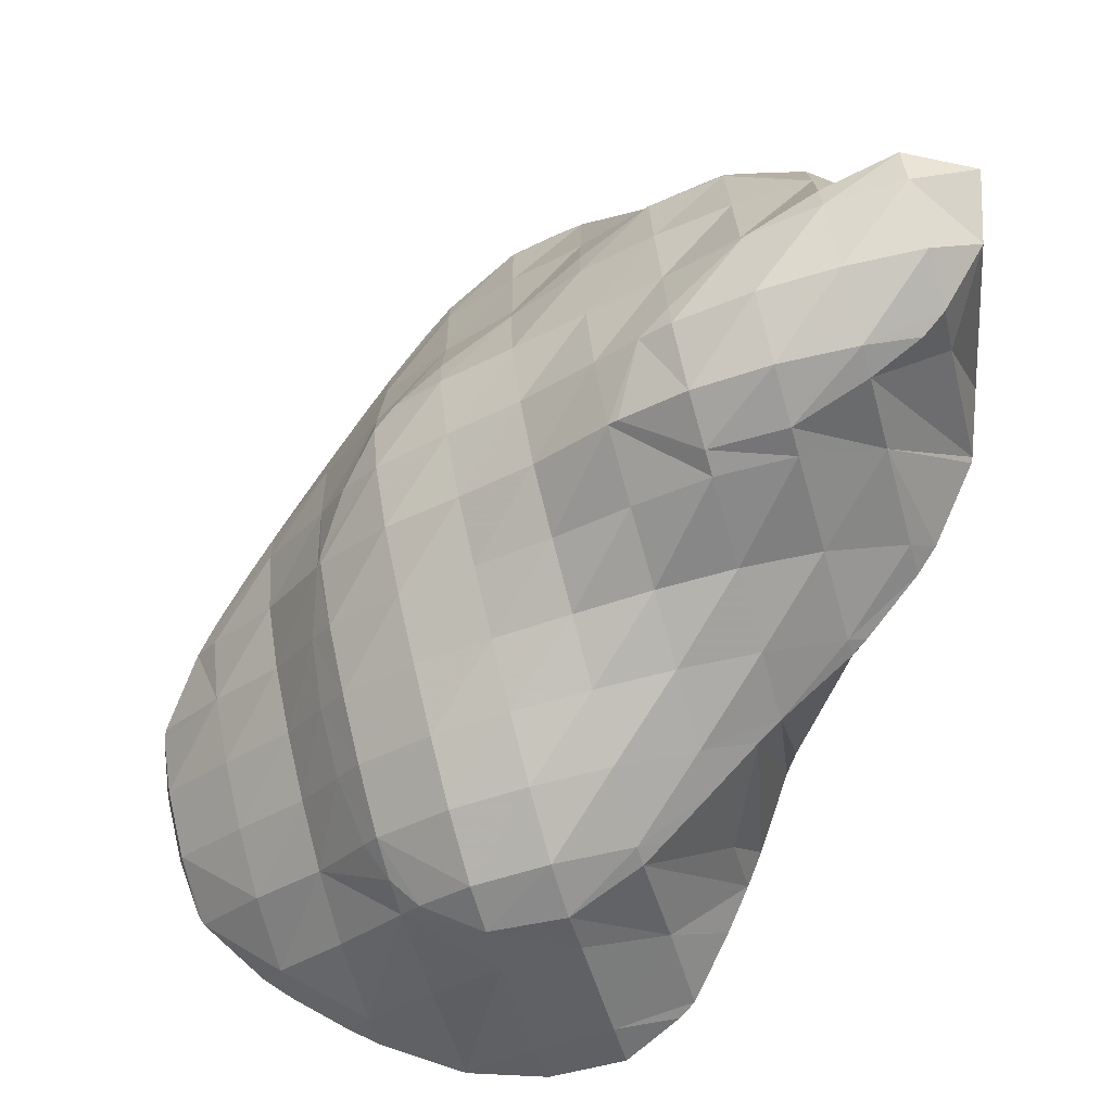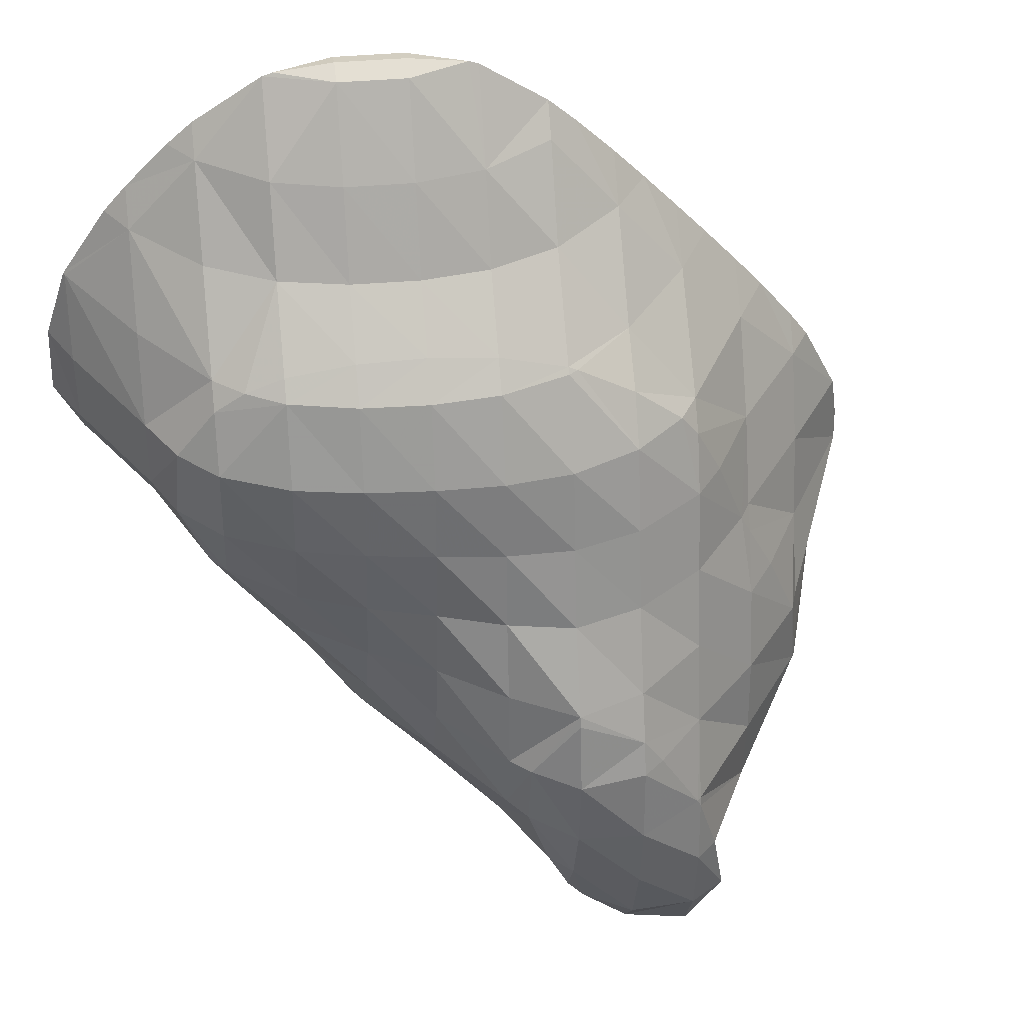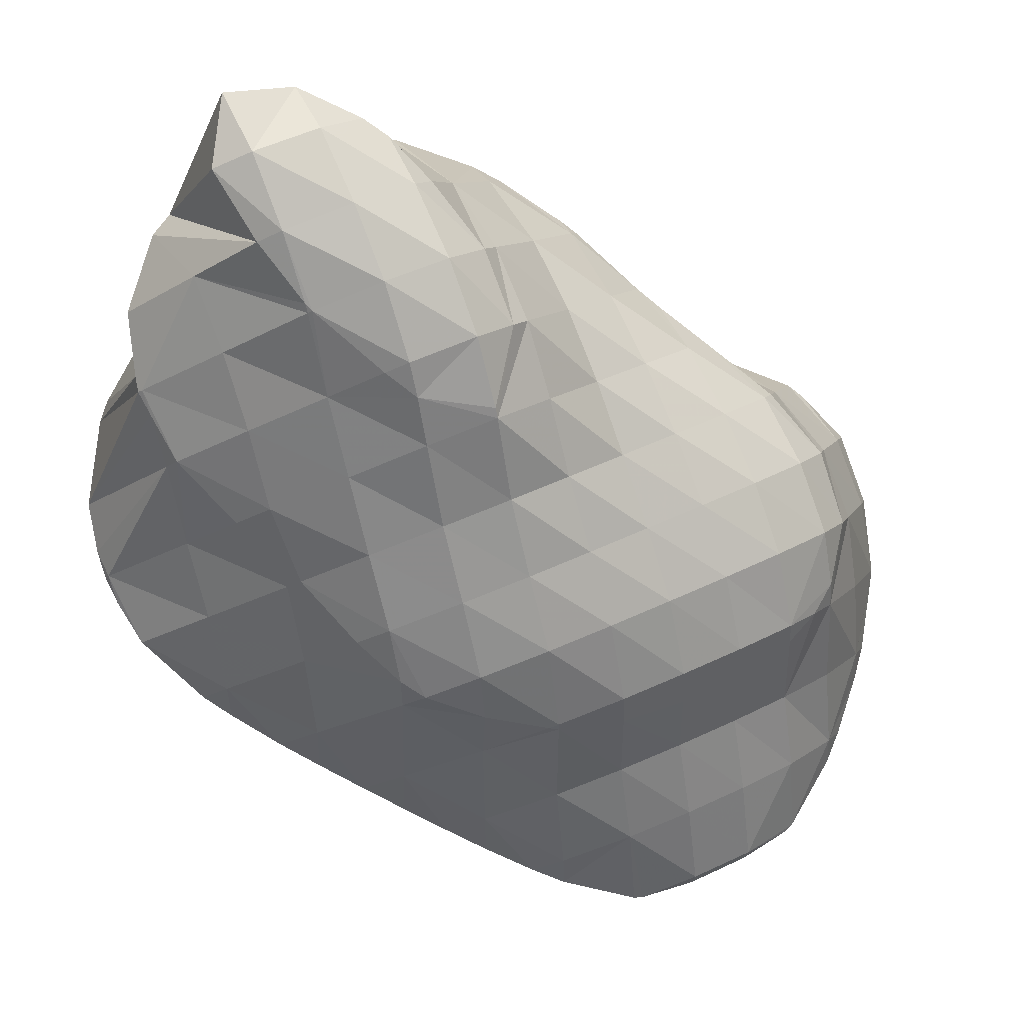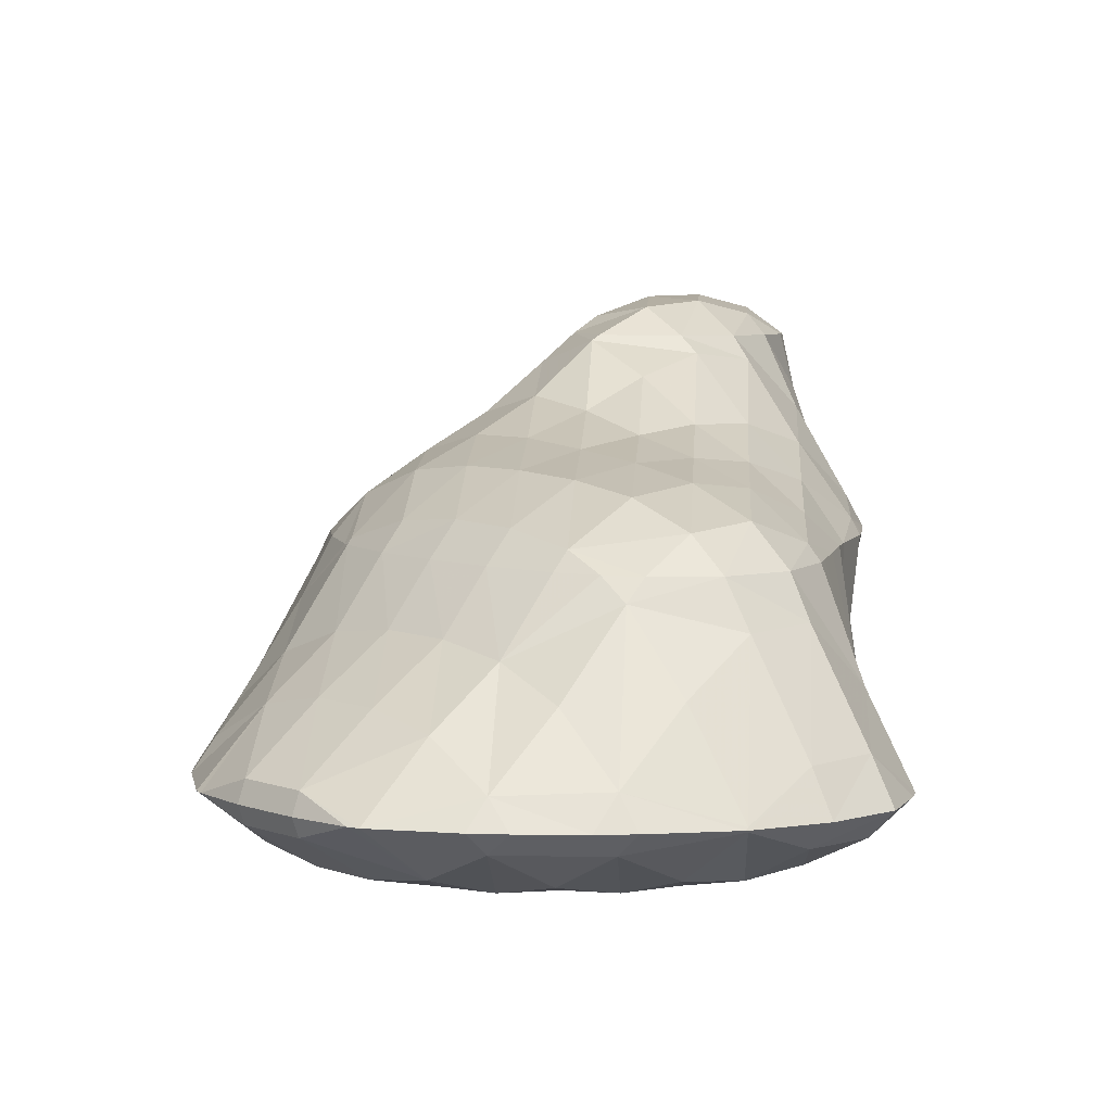
<metadata>
{"format":"obj","ext":"obj","renderer":"f3d","projection":"perspective","resolution":1024,"background":"white","views":[{"elev":59.8,"azim":-106.9,"up":"+Z"},{"elev":61.1,"azim":-20.4,"up":"+Y"},{"elev":78.0,"azim":151.5,"up":"+Z"},{"elev":-12.2,"azim":-140.7,"up":"+Z"}]}
</metadata>
<code>
v 302.2 259 114.9
v 302.6 257.6 115.4
v 302.9 258.8 114.5
v 303.1 260.5 114.1
v 302.5 260.7 114.6
v 303.2 262.3 114.3
v 303.1 262.3 114.3
v 303.2 262.4 114.3
v 302.8 257.2 115.5
v 304 256.1 116
v 304.3 256.9 115
v 304.6 258.5 114.1
v 304.8 260.2 113.7
v 304.9 262 113.6
v 304.4 264 114.2
v 305 263.8 113.9
v 305 264.6 114.2
v 304.8 255.4 116.4
v 305.4 254.9 116.6
v 305.5 255.2 116.1
v 305.9 256.7 114.8
v 306.2 258.3 114.1
v 306.4 260 113.7
v 306.5 261.8 113.5
v 306.7 263.6 113.4
v 306 265.6 114.2
v 306.7 265.5 113.9
v 306.6 266.1 114.2
v 306.8 253.8 117.2
v 307.1 255 115.8
v 307.5 256.5 114.9
v 307.7 258.2 114.3
v 307.9 259.9 113.9
v 308.1 261.6 113.6
v 308.2 263.4 113.4
v 308.3 265.2 113.5
v 308.3 267.1 114.3
v 307.1 253.5 117.4
v 308.1 252.5 117.8
v 308.4 253.2 116.9
v 308.7 254.8 115.8
v 309 256.4 115.1
v 309.2 258.1 114.6
v 309.4 259.8 114.2
v 309.6 261.5 113.9
v 309.8 263.3 113.7
v 309.9 265.1 113.7
v 308.5 267.2 114.4
v 309.9 267 114.3
v 309.8 267.3 114.6
v 308.8 251.7 118.2
v 309.5 251 118.5
v 309.6 251.5 117.8
v 310 253 116.6
v 310.3 254.6 115.9
v 310.5 256.3 115.3
v 310.7 258 114.9
v 310.9 259.7 114.5
v 311.1 261.4 114.2
v 311.3 263.2 114
v 311.4 265 114
v 311.4 266.9 114.6
v 311.3 267.2 115
v 310.8 249.8 119.1
v 311.3 251.2 117.5
v 311.6 252.8 116.7
v 311.8 254.5 116.1
v 312 256.2 115.6
v 312.2 257.9 115.3
v 312.4 259.6 114.9
v 312.6 261.3 114.6
v 312.8 263.1 114.5
v 312.8 264.9 114.6
v 312.6 266.9 115.3
v 312.8 266.8 115.4
v 310.9 249.8 119.1
v 312.3 249.3 119.5
v 312.5 249.6 118.9
v 312.9 251.1 117.6
v 313.1 252.7 116.9
v 313.4 254.4 116.4
v 313.6 256.1 116
v 313.7 257.8 115.6
v 313.9 259.5 115.4
v 314.1 261.3 115.2
v 314.2 263.1 115.2
v 314.2 265 115.6
v 314.2 265.7 116
v 313.8 249 119.9
v 314 249.5 119.2
v 314.4 251 117.9
v 314.6 252.6 117.3
v 314.9 254.3 116.8
v 315.1 256 116.4
v 315.2 257.7 116.1
v 315.4 259.5 115.9
v 315.5 261.3 115.9
v 315.5 263.2 116.2
v 314.7 265.1 116.2
v 315.5 264.1 116.7
v 315.3 249.1 120.2
v 315.5 249.4 119.7
v 315.9 250.9 118.4
v 316.1 252.5 117.7
v 316.3 254.2 117.2
v 316.5 255.9 116.8
v 316.7 257.7 116.6
v 316.8 259.5 116.6
v 316.9 261.3 116.9
v 316.1 263.2 117
v 316.8 262.3 117.4
v 316.7 249.4 120.5
v 316.9 249.5 120.5
v 317.3 250.9 119
v 317.6 252.5 118.2
v 317.8 254.2 117.7
v 318 255.9 117.4
v 318.1 257.7 117.4
v 318.2 259.5 117.7
v 317.5 261.4 117.7
v 318.1 260.5 118.1
v 318.5 250.7 120.6
v 318.6 251 120.2
v 319 252.5 119.1
v 319.2 254.2 118.5
v 319.4 255.9 118.3
v 319.4 257.8 118.6
v 318.7 259.6 118.4
v 319.4 258.5 118.9
v 318.9 251 120.6
v 320 252.7 120.4
v 320.4 253.8 120.2
v 320.5 254.3 120
v 320.5 256.1 119.7
v 320.5 255 120
v 319.8 257.9 119.1
v 320.5 254.4 120.1
v 302.6 259.2 116
v 302.8 260.9 115.6
v 303.2 262.4 114.4
v 303.7 257.6 117.6
v 303.6 259.6 118.6
v 303.8 261.3 118.2
v 304.2 262.7 116.7
v 304.7 264.1 115
v 305.1 255.7 118
v 304.4 258 120.1
v 304.6 257.5 120.3
v 303.9 259.8 119.6
v 304.2 261.5 119.3
v 305.2 262.6 119.2
v 305.4 263 118.6
v 306 264.3 116.6
v 306.5 265.7 114.9
v 305.3 256.3 120.8
v 305.9 255.1 121.2
v 305.9 263.1 119.3
v 306.8 263.4 119.4
v 307.3 264.4 117.6
v 307.8 265.8 116.1
v 306.9 252.7 122
v 307.1 252.3 122.1
v 307.4 252.4 120.9
v 306.2 254.5 121.4
v 308.4 263.6 119.7
v 308.8 264.3 118.2
v 309.2 265.8 116.7
v 309.7 267.2 115.1
v 308 250.9 122.6
v 308.4 250.4 122.9
v 308.7 250.6 121.5
v 309.9 263.5 120
v 310.3 264.3 118.6
v 310.7 265.7 117.1
v 311.2 267.1 115.5
v 309.7 249.1 123.5
v 310.8 249.8 119.1
v 311.4 263.3 120.4
v 311.8 264.1 118.7
v 312.3 265.5 117.2
v 309.9 249.1 123.5
v 311.2 248.5 123.9
v 311.5 248.7 122.8
v 312.8 262.8 120.9
v 313.4 263.9 118.6
v 314 265.2 116.7
v 312.7 248.3 124.3
v 313 248.6 122.9
v 313 262.6 120.9
v 314.6 262.3 120.1
v 314.2 261.8 121.4
v 315.2 263.5 117.7
v 314.2 248.4 124.6
v 314.5 248.6 123.6
v 315.2 260.8 121.9
v 315.8 260.6 121.4
v 315.6 260.2 122.1
v 316.5 261.8 118.7
v 315.2 248.7 124.8
v 316.8 249.5 120.7
v 315.8 249 124.8
v 316.5 257.3 123
v 316.8 257.2 122.7
v 316.7 256.8 123.2
v 317.3 258.6 121.2
v 316 259 122.5
v 317.8 259.9 119.3
v 317.1 250.3 124.8
v 317.6 251.7 124.6
v 317.7 253.7 124.1
v 318 253.6 123.7
v 317.7 252.6 124.4
v 318.4 255.1 122.3
v 317.2 255.5 123.6
v 318.7 256.6 121.1
v 319.2 258 119.7
v 317.7 252 124.5
v 320.4 254.4 120.3
v 304.6 258.1 120.6
v 304.7 259.9 120.7
v 304.9 261.6 120.2
v 305.9 256.4 121.7
v 305.9 258.2 121.9
v 306.1 260 121.7
v 306.3 261.6 121.1
v 306.7 263.1 119.9
v 307.1 252.8 122.4
v 307.1 254.7 122.9
v 307.2 256.5 122.9
v 307.3 258.2 122.7
v 307.5 259.9 122.3
v 307.8 261.6 121.7
v 308.2 263.1 120.5
v 308.3 251 123.4
v 308.2 253 124.2
v 308.3 254.9 124.3
v 308.5 256.6 124
v 308.7 258.2 123.4
v 309 259.9 122.8
v 309.3 261.5 122.1
v 309.6 263 120.9
v 309.4 251.4 125.6
v 309.3 253.4 126.3
v 309.5 255.1 126.1
v 309.8 256.7 125.2
v 310.2 258.2 124.2
v 310.5 259.8 123.3
v 310.8 261.4 122.5
v 311.2 262.9 121.1
v 310.6 249.7 126.7
v 310 251.7 127.4
v 310.4 250.5 127.8
v 309.7 253.5 126.9
v 309.9 255.2 126.5
v 311.1 256.6 126.5
v 311.2 256.8 126.3
v 311.6 258.2 124.8
v 312 259.7 123.7
v 312.3 261.3 122.7
v 312.8 262.7 121
v 310.7 249.9 128
v 311.7 248.8 128.5
v 312.5 255.7 127
v 312.8 256.6 126.2
v 313.2 258 124.7
v 313.6 259.5 123.6
v 313.9 261.1 122.4
v 313.2 248.4 128.9
v 313.7 253.2 127.9
v 313.8 253.2 127.8
v 313.7 253 127.9
v 314.2 254.7 126.5
v 312.9 255 127.3
v 314.5 256.2 125.3
v 314.9 257.7 124.2
v 315.3 259.2 123.1
v 314.2 249.7 128.8
v 315.5 250.9 126.7
v 314 251.5 128.4
v 315.7 252.6 126.2
v 316 254.2 125.4
v 316.4 255.7 124.2
v 317.6 252.1 124.7
v 310.4 251.8 128
v 310.6 253.6 127.9
v 310.8 255.2 127.4
v 311.7 250 128.8
v 311.9 251.8 128.7
v 312.1 253.5 128.3
v 312.4 255.1 127.5
v 313.2 249.9 129.1
v 313.5 251.6 128.7
g foo
f 1 2 3
f 1 3 4
f 1 4 5
f 5 4 6
f 5 6 7
f 8 7 6
f 9 10 11
f 9 11 2
f 2 11 3
f 3 11 12
f 13 4 12
f 4 3 12
f 14 6 13
f 6 4 13
f 8 6 15
f 15 6 16
f 16 6 14
f 17 15 16
f 18 19 20
f 18 20 10
f 10 20 11
f 11 20 21
f 22 12 21
f 12 11 21
f 23 13 22
f 13 12 22
f 24 14 23
f 14 13 23
f 25 16 24
f 16 14 24
f 17 16 26
f 26 16 27
f 27 16 25
f 28 26 27
f 29 30 20
f 29 20 19
f 31 21 30
f 21 20 30
f 32 22 31
f 22 21 31
f 33 23 32
f 23 22 32
f 34 24 33
f 24 23 33
f 35 25 34
f 25 24 34
f 36 27 35
f 27 25 35
f 28 27 36
f 28 36 37
f 38 39 40
f 38 40 29
f 29 40 30
f 30 40 41
f 42 31 41
f 31 30 41
f 43 32 42
f 32 31 42
f 44 33 43
f 33 32 43
f 45 34 44
f 34 33 44
f 46 35 45
f 35 34 45
f 47 36 46
f 36 35 46
f 37 36 48
f 48 36 49
f 49 36 47
f 50 48 49
f 51 52 53
f 51 53 39
f 39 53 40
f 40 53 54
f 55 41 54
f 41 40 54
f 56 42 55
f 42 41 55
f 57 43 56
f 43 42 56
f 58 44 57
f 44 43 57
f 59 45 58
f 45 44 58
f 60 46 59
f 46 45 59
f 61 47 60
f 47 46 60
f 62 49 61
f 49 47 61
f 50 49 62
f 50 62 63
f 64 65 53
f 64 53 52
f 66 54 65
f 54 53 65
f 67 55 66
f 55 54 66
f 68 56 67
f 56 55 67
f 69 57 68
f 57 56 68
f 70 58 69
f 58 57 69
f 71 59 70
f 59 58 70
f 72 60 71
f 60 59 71
f 73 61 72
f 61 60 72
f 74 62 75
f 75 62 73
f 73 62 61
f 74 63 62
f 76 77 78
f 76 78 64
f 64 78 65
f 65 78 79
f 80 66 79
f 66 65 79
f 81 67 80
f 67 66 80
f 82 68 81
f 68 67 81
f 83 69 82
f 69 68 82
f 84 70 83
f 70 69 83
f 85 71 84
f 71 70 84
f 86 72 85
f 72 71 85
f 87 73 86
f 73 72 86
f 75 73 87
f 75 87 88
f 89 90 78
f 89 78 77
f 91 79 90
f 79 78 90
f 92 80 91
f 80 79 91
f 93 81 92
f 81 80 92
f 94 82 93
f 82 81 93
f 95 83 94
f 83 82 94
f 96 84 95
f 84 83 95
f 97 85 96
f 85 84 96
f 98 86 97
f 86 85 97
f 99 87 100
f 100 87 98
f 98 87 86
f 99 88 87
f 101 102 90
f 101 90 89
f 103 91 102
f 91 90 102
f 104 92 103
f 92 91 103
f 105 93 104
f 93 92 104
f 106 94 105
f 94 93 105
f 107 95 106
f 95 94 106
f 108 96 107
f 96 95 107
f 109 97 108
f 97 96 108
f 110 98 111
f 111 98 109
f 109 98 97
f 110 100 98
f 101 112 102
f 113 114 112
f 112 114 102
f 102 114 103
f 115 104 114
f 104 103 114
f 116 105 115
f 105 104 115
f 117 106 116
f 106 105 116
f 118 107 117
f 107 106 117
f 119 108 118
f 108 107 118
f 120 109 121
f 121 109 119
f 119 109 108
f 120 111 109
f 122 123 114
f 122 114 113
f 124 115 123
f 115 114 123
f 125 116 124
f 116 115 124
f 126 117 125
f 117 116 125
f 127 118 126
f 118 117 126
f 128 119 129
f 129 119 127
f 127 119 118
f 128 121 119
f 122 130 123
f 131 124 123
f 131 123 130
f 132 133 131
f 131 133 124
f 124 133 125
f 134 126 135
f 135 126 133
f 133 126 125
f 136 127 126
f 136 126 134
f 136 129 127
f 132 137 133
f 137 135 133
f 138 2 1
f 138 1 5
f 138 5 139
f 139 5 7
f 139 7 140
f 140 7 8
f 141 10 9
f 2 138 9
f 9 138 141
f 141 138 142
f 143 142 139
f 142 138 139
f 144 143 140
f 143 139 140
f 15 145 8
f 8 145 140
f 140 145 144
f 145 15 17
f 146 19 18
f 18 10 141
f 18 141 147
f 18 147 146
f 146 147 148
f 149 141 142
f 149 147 141
f 150 142 143
f 150 149 142
f 151 150 152
f 150 143 152
f 143 144 152
f 153 152 145
f 152 144 145
f 26 154 17
f 17 154 145
f 145 154 153
f 154 26 28
f 155 156 146
f 146 156 19
f 19 156 29
f 155 146 148
f 151 152 157
f 158 157 159
f 157 152 159
f 152 153 159
f 160 159 154
f 159 153 154
f 154 28 37
f 154 37 160
f 161 162 163
f 39 38 163
f 163 38 161
f 161 38 164
f 29 164 38
f 29 156 164
f 165 159 166
f 165 158 159
f 167 166 160
f 166 159 160
f 48 168 37
f 37 168 160
f 160 168 167
f 168 48 50
f 169 170 171
f 171 52 51
f 171 51 163
f 171 163 169
f 169 163 162
f 163 51 39
f 172 166 173
f 172 165 166
f 174 173 167
f 173 166 167
f 175 174 168
f 174 167 168
f 168 50 63
f 168 63 175
f 176 177 171
f 176 171 170
f 171 64 52
f 171 177 64
f 178 173 179
f 178 172 173
f 180 179 174
f 179 173 174
f 75 180 74
f 74 180 175
f 175 180 174
f 175 63 74
f 181 182 183
f 183 77 76
f 183 76 177
f 183 177 181
f 181 177 176
f 177 76 64
f 184 179 185
f 184 178 179
f 186 185 180
f 185 179 180
f 180 75 88
f 180 88 186
f 187 188 183
f 187 183 182
f 183 89 77
f 183 188 89
f 189 190 191
f 189 184 190
f 184 185 190
f 185 192 190
f 100 192 99
f 99 192 186
f 186 192 185
f 186 88 99
f 193 194 188
f 193 188 187
f 188 101 89
f 188 194 101
f 195 196 197
f 195 191 196
f 191 190 196
f 190 198 196
f 111 198 110
f 110 198 192
f 192 198 190
f 192 100 110
f 193 199 194
f 200 112 101
f 200 101 194
f 200 194 201
f 201 194 199
f 200 113 112
f 202 203 204
f 202 205 203
f 202 206 205
f 206 197 205
f 197 196 205
f 196 207 205
f 121 207 120
f 120 207 198
f 198 207 196
f 198 111 120
f 201 208 200
f 200 208 113
f 208 209 113
f 209 122 113
f 210 211 212
f 210 213 211
f 210 214 213
f 214 204 213
f 204 203 213
f 203 215 213
f 216 215 205
f 215 203 205
f 129 216 128
f 128 216 207
f 207 216 205
f 207 121 128
f 209 217 130
f 209 130 122
f 211 131 212
f 212 131 217
f 217 131 130
f 131 211 132
f 132 211 218
f 218 211 213
f 135 218 134
f 134 218 215
f 215 218 213
f 216 136 134
f 216 134 215
f 216 129 136
f 218 137 132
f 218 135 137
f 219 148 147
f 219 147 149
f 219 149 220
f 220 149 150
f 220 150 221
f 221 150 151
f 222 156 155
f 148 219 155
f 155 219 222
f 222 219 223
f 224 223 220
f 223 219 220
f 225 224 221
f 224 220 221
f 157 226 151
f 151 226 221
f 221 226 225
f 226 157 158
f 227 162 161
f 227 161 164
f 227 164 228
f 156 222 164
f 164 222 228
f 228 222 229
f 230 229 223
f 229 222 223
f 231 230 224
f 230 223 224
f 232 231 225
f 231 224 225
f 233 232 226
f 232 225 226
f 226 158 165
f 226 165 233
f 234 170 169
f 162 227 169
f 169 227 234
f 234 227 235
f 236 235 228
f 235 227 228
f 237 236 229
f 236 228 229
f 238 237 230
f 237 229 230
f 239 238 231
f 238 230 231
f 240 239 232
f 239 231 232
f 241 240 233
f 240 232 233
f 233 165 172
f 233 172 241
f 242 176 170
f 242 170 234
f 243 242 235
f 242 234 235
f 244 243 236
f 243 235 236
f 245 244 237
f 244 236 237
f 246 245 238
f 245 237 238
f 247 246 239
f 246 238 239
f 248 247 240
f 247 239 240
f 249 248 241
f 248 240 241
f 241 172 178
f 241 178 249
f 250 182 181
f 181 176 242
f 181 242 251
f 181 251 250
f 250 251 252
f 253 242 243
f 253 251 242
f 254 243 244
f 254 253 243
f 255 254 256
f 254 244 256
f 244 245 256
f 257 256 246
f 256 245 246
f 258 257 247
f 257 246 247
f 259 258 248
f 258 247 248
f 260 259 249
f 259 248 249
f 249 178 184
f 249 184 260
f 261 262 250
f 250 262 182
f 182 262 187
f 261 250 252
f 263 256 264
f 263 255 256
f 265 264 257
f 264 256 257
f 266 265 258
f 265 257 258
f 267 266 259
f 266 258 259
f 191 267 189
f 189 267 260
f 260 267 259
f 260 184 189
f 187 262 193
f 262 268 193
f 269 270 271
f 269 272 270
f 269 273 272
f 273 263 272
f 263 264 272
f 264 274 272
f 275 274 265
f 274 264 265
f 276 275 266
f 275 265 266
f 197 276 195
f 195 276 267
f 267 276 266
f 267 191 195
f 268 277 199
f 268 199 193
f 278 201 279
f 201 199 279
f 199 277 279
f 279 271 278
f 271 270 278
f 270 280 278
f 281 280 272
f 280 270 272
f 282 281 274
f 281 272 274
f 204 282 202
f 202 282 275
f 275 282 274
f 276 206 202
f 276 202 275
f 276 197 206
f 278 208 201
f 208 278 209
f 209 278 283
f 283 278 280
f 212 283 210
f 210 283 281
f 281 283 280
f 282 214 210
f 282 210 281
f 282 204 214
f 283 217 209
f 283 212 217
f 284 252 251
f 284 251 253
f 284 253 285
f 285 253 254
f 285 254 286
f 286 254 255
f 287 262 261
f 252 284 261
f 261 284 287
f 287 284 288
f 289 288 285
f 288 284 285
f 290 289 286
f 289 285 286
f 286 255 263
f 286 263 290
f 291 268 262
f 291 262 287
f 292 291 288
f 291 287 288
f 271 292 269
f 269 292 289
f 289 292 288
f 290 273 269
f 290 269 289
f 290 263 273
f 291 277 268
f 292 279 277
f 292 277 291
f 292 271 279
g

</code>
